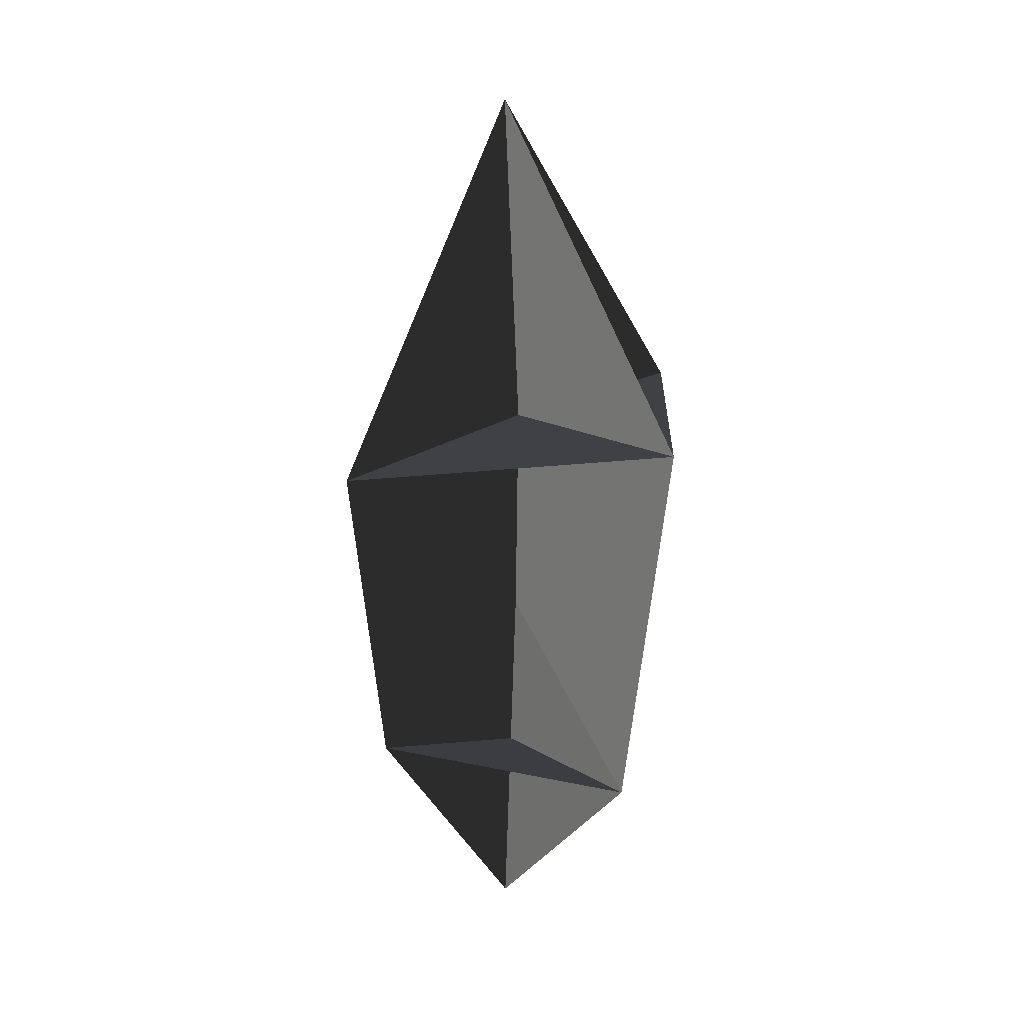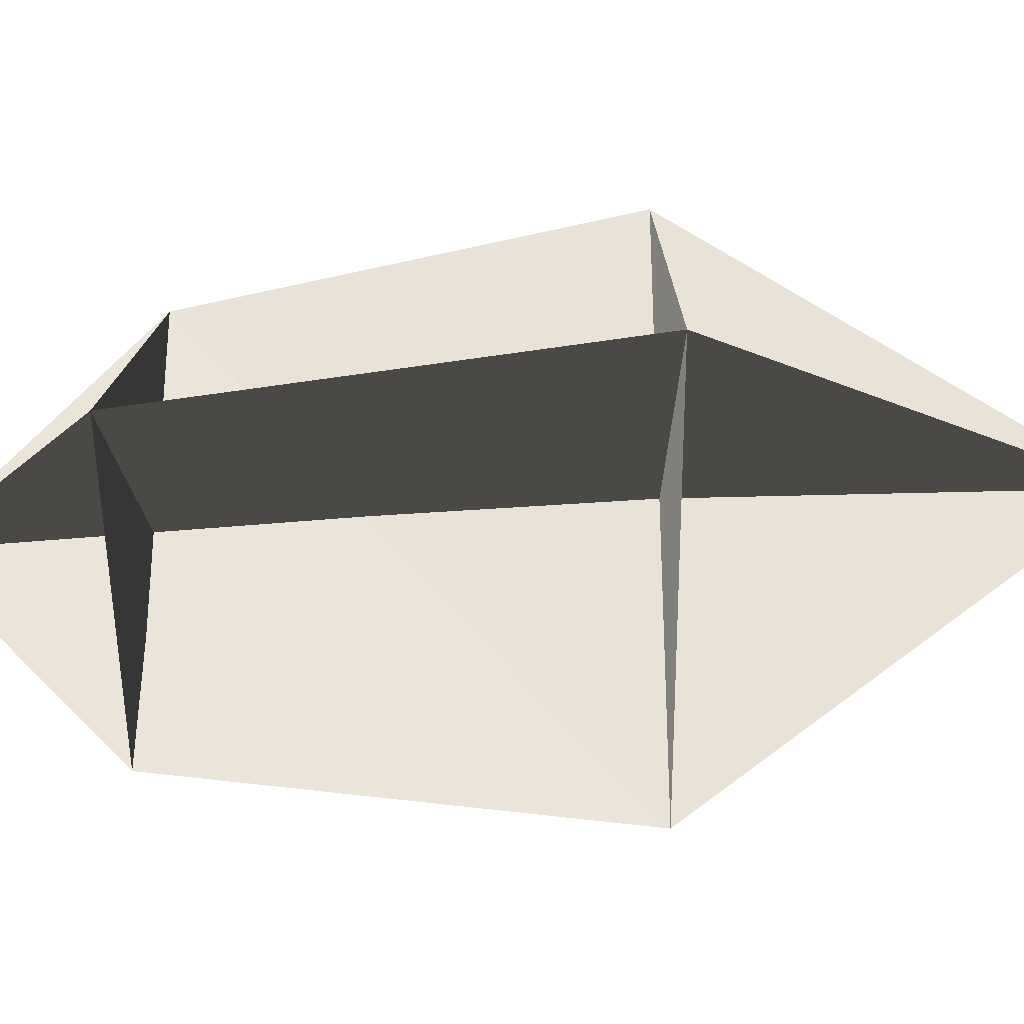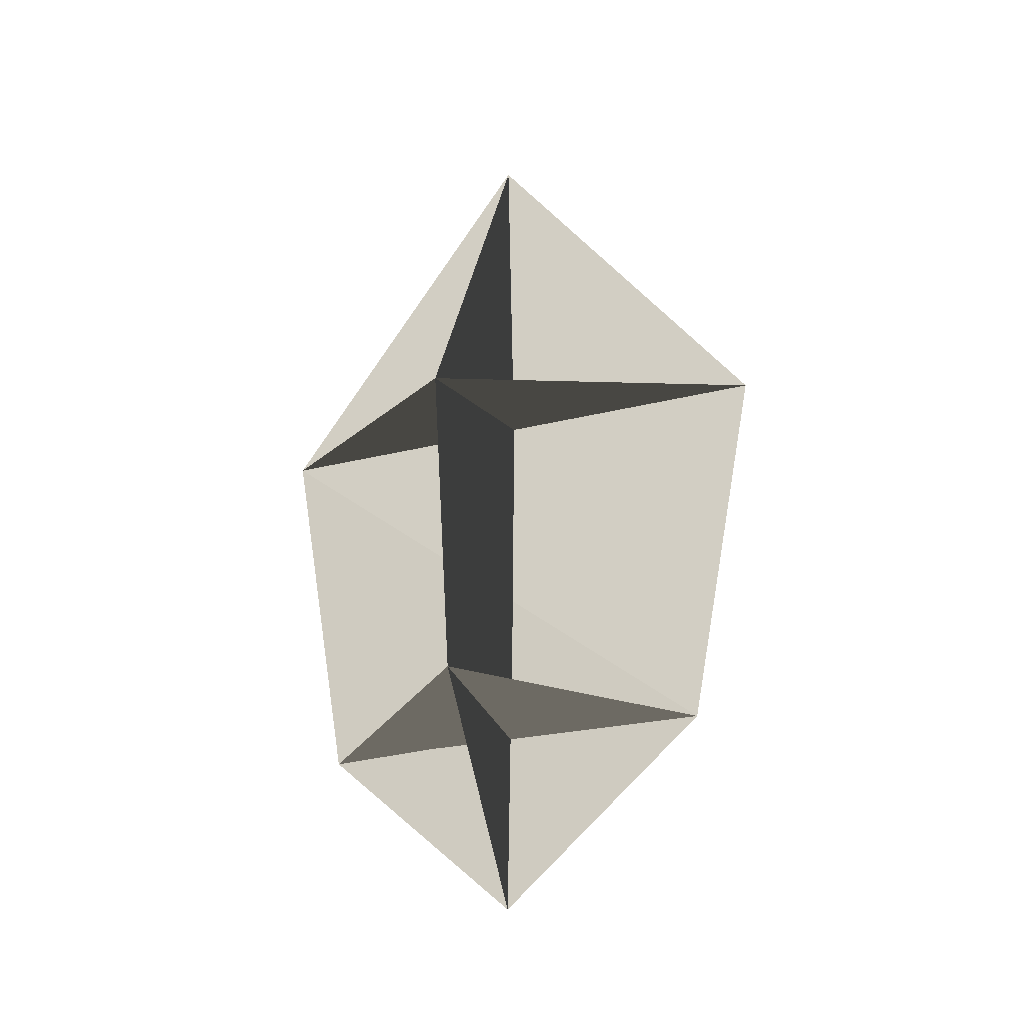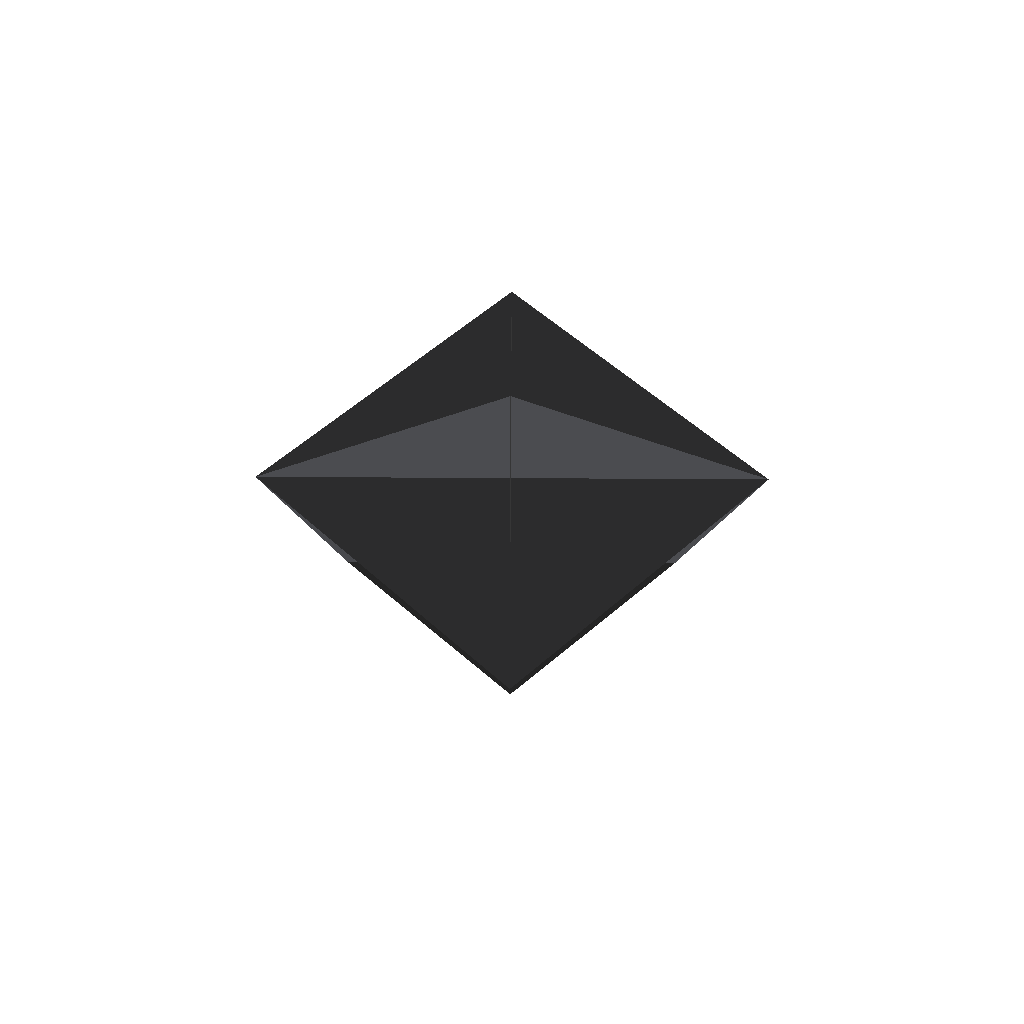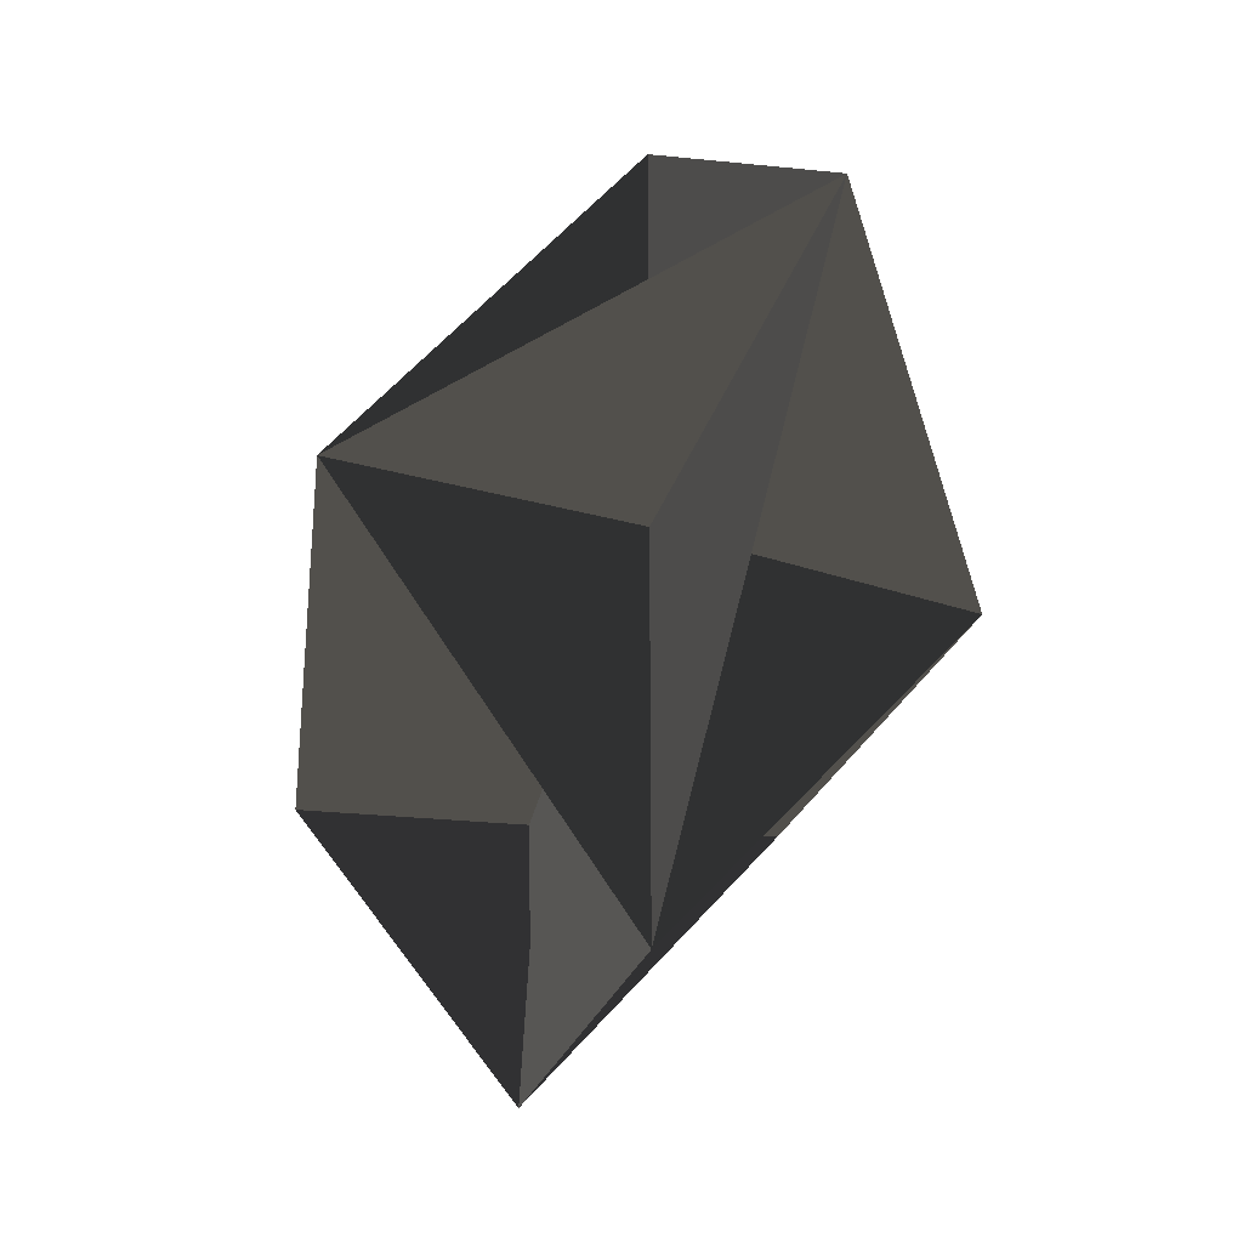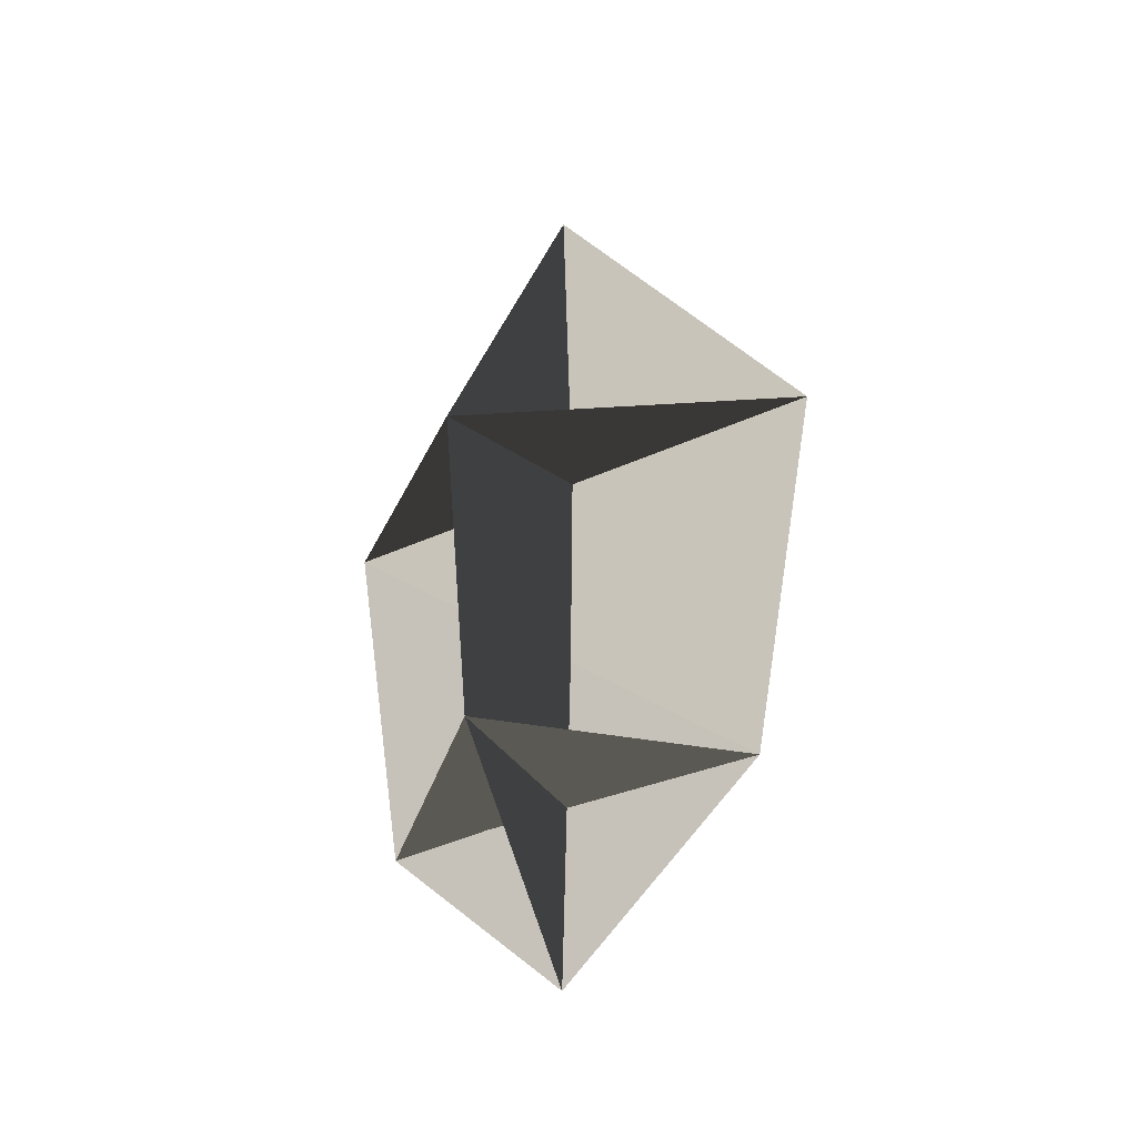
<metadata>
{"format":"obj","ext":"obj","renderer":"f3d","projection":"perspective","resolution":1024,"background":"white","views":[{"elev":13.4,"azim":-34.1,"up":"+Y"},{"elev":-34.2,"azim":95.2,"up":"+Z"},{"elev":-25.9,"azim":-67.9,"up":"+Y"},{"elev":75.7,"azim":-89.7,"up":"+Y"},{"elev":-31.2,"azim":166.5,"up":"+Z"},{"elev":-32.6,"azim":-56.7,"up":"+Y"}]}
</metadata>
<code>
v -0.2638 0.6683 0
v -0.0001 1.18 0
v 0.2133 0.2176 0
v 0.2854 0.7688 0
v -0.2077 0.2669 0
v -0.0003 -0.0041 0
v 0.0232 0.7311 -0.3566
v -0.0001 1.18 0
v 0.0151 0.2368 0.2684
v 0.0232 0.7311 0.36
v 0.0151 0.2368 -0.2684
v -0.0003 -0.0041 0
v 0.0151 0.2368 0.2684
v 0.2133 0.2176 0
v -0.2077 0.2669 0
v 0.0151 0.2368 -0.2684
v 0.0232 0.7311 0.36
v 0.2854 0.7688 0
v -0.2638 0.6683 0
v 0.0232 0.7311 -0.3566
g Group_001
f 1 2 4 3
f 1 3 6 5
g Group_002
f 7 8 10 9
f 7 9 12 11
g Group_003
f 13 14 16 15
g Group_004
f 17 18 20 19

</code>
